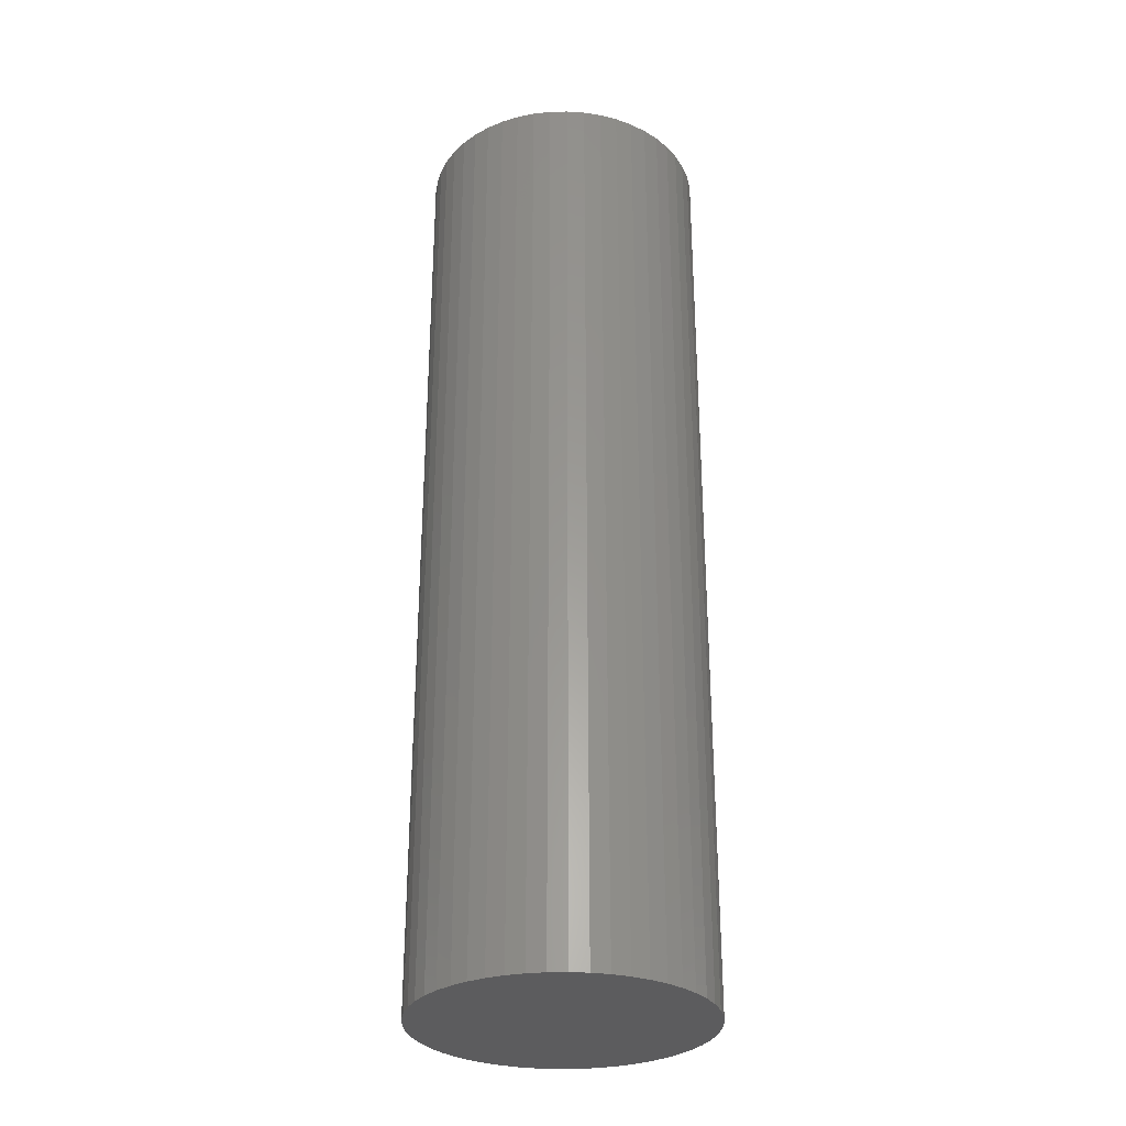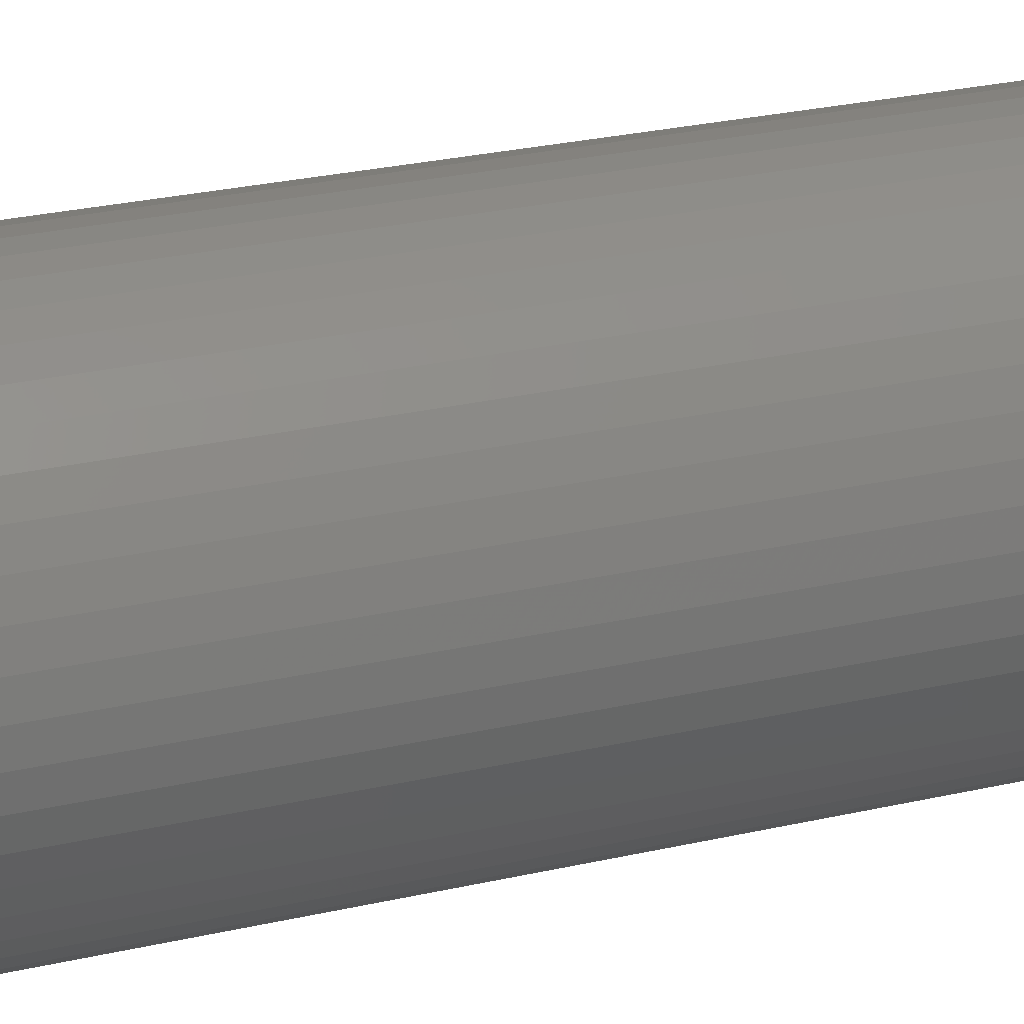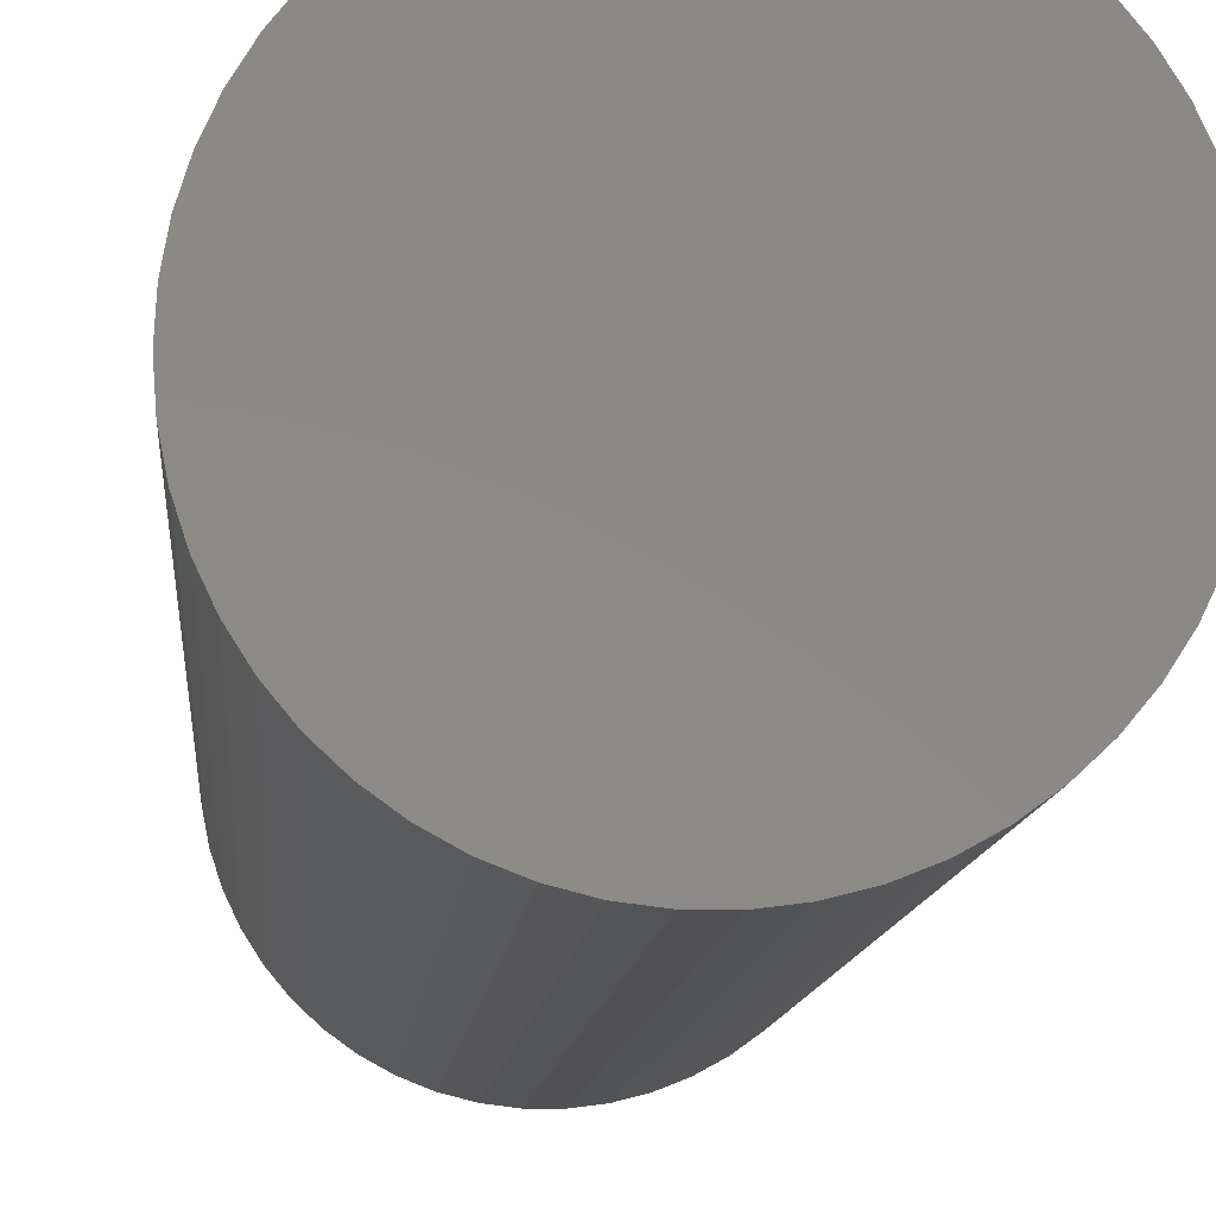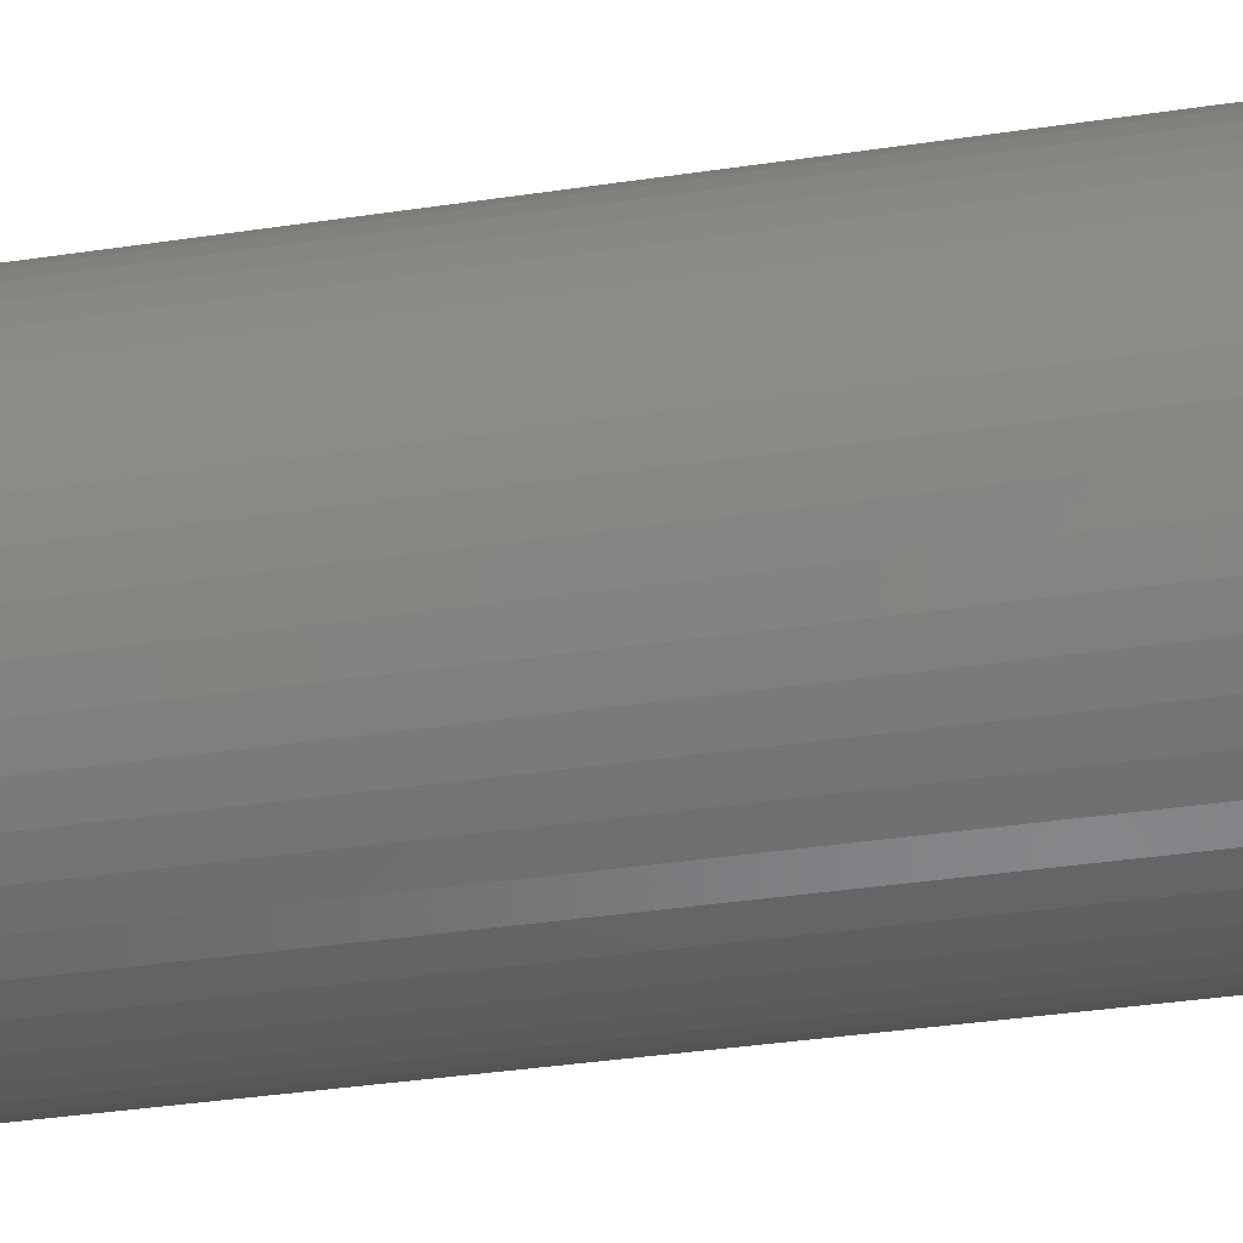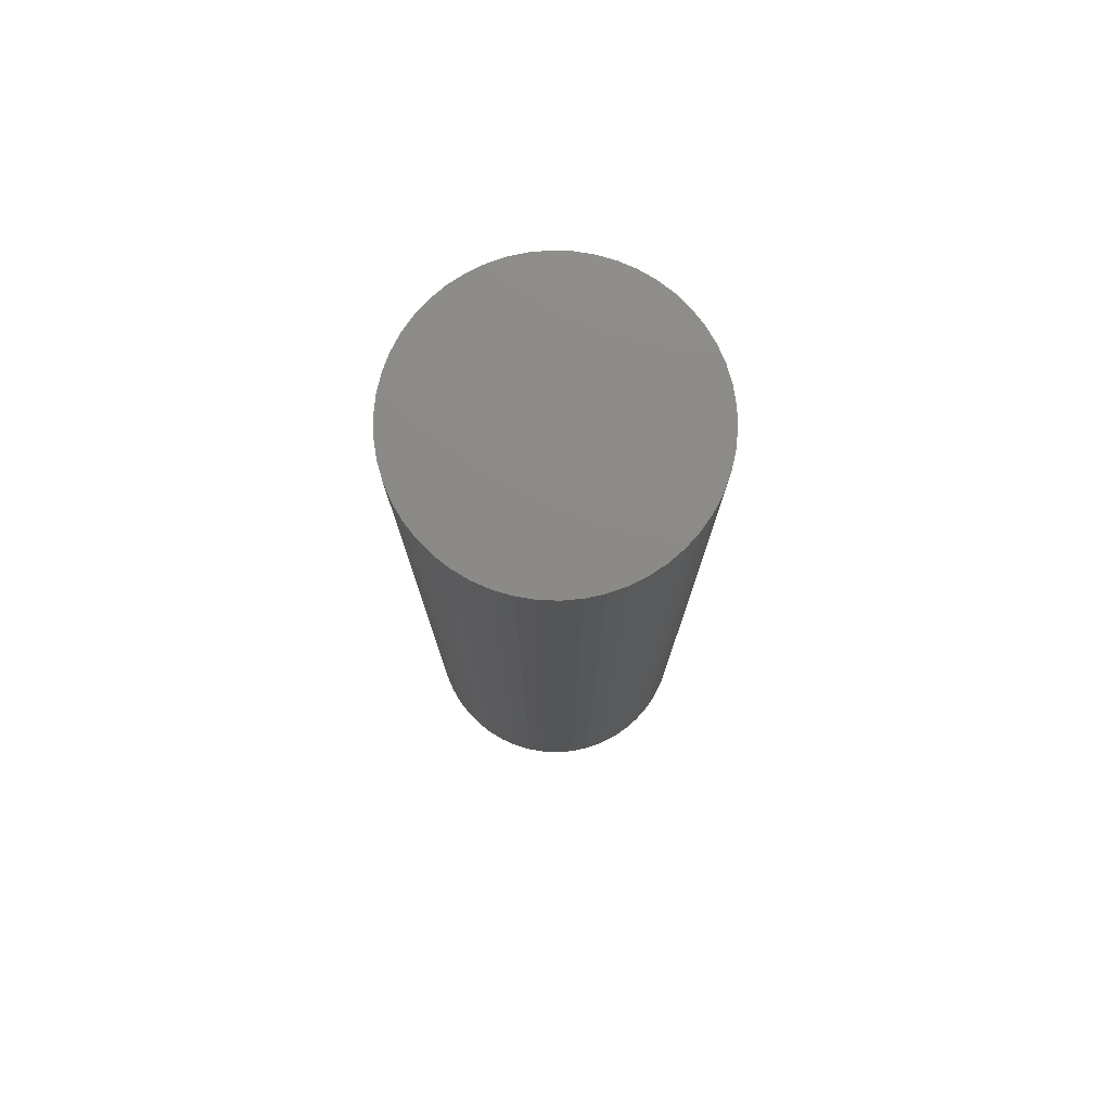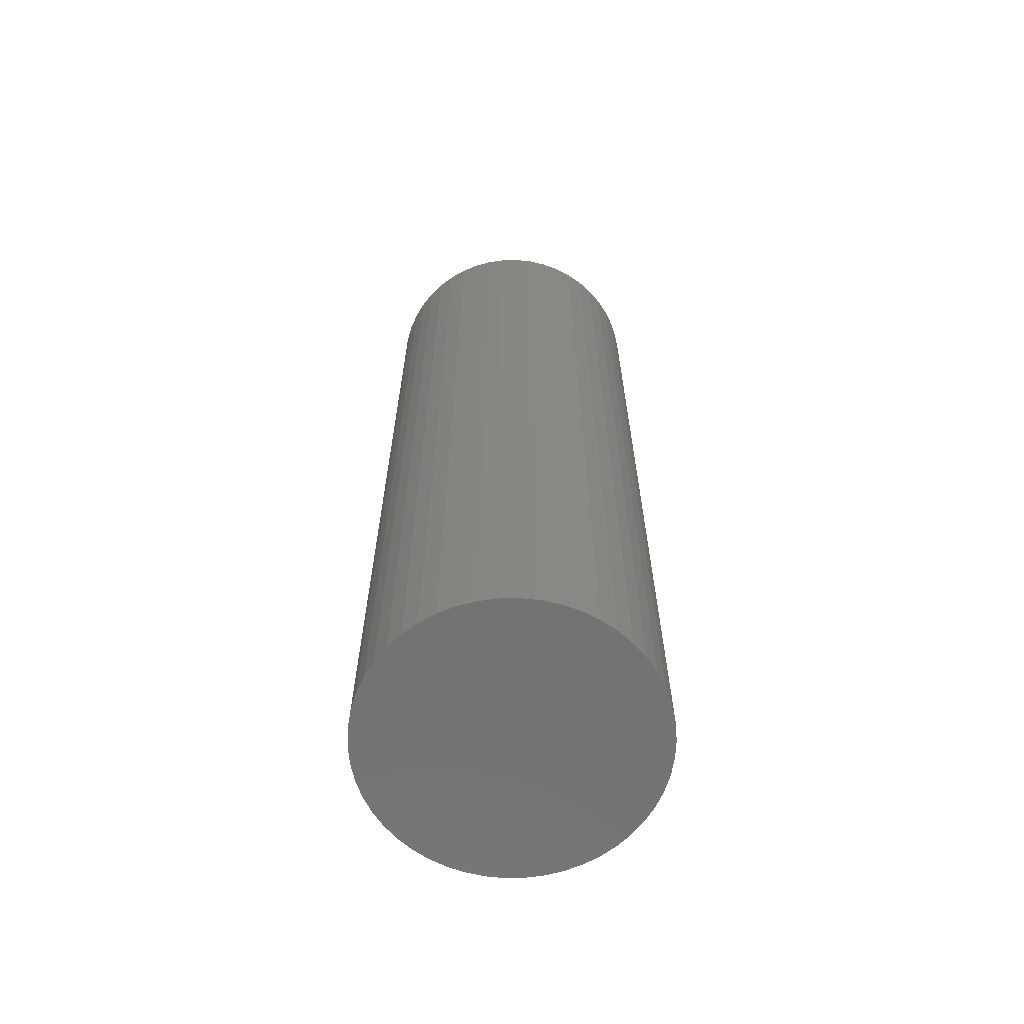
<metadata>
{"format":"stl","ext":"stl","renderer":"f3d","projection":"perspective","resolution":1024,"background":"white","views":[{"elev":-30.1,"azim":-106.2,"up":"+Z"},{"elev":24.5,"azim":68.6,"up":"+Y"},{"elev":-7.9,"azim":176.8,"up":"+Y"},{"elev":-32.3,"azim":-77.7,"up":"+Y"},{"elev":77.2,"azim":95.7,"up":"+Z"},{"elev":-64.8,"azim":-121.3,"up":"+Z"}]}
</metadata>
<code>
# stl→obj: 100 verts, 196 faces
v 11.35 0 37.5
v 11.26 1.423 -37.5
v 11.26 1.423 37.5
v 11.35 0 -37.5
v 10.99 2.823 -37.5
v 10.99 2.823 37.5
v -11.35 0 -37.5
v -11.26 1.423 37.5
v -11.26 1.423 -37.5
v -11.35 0 37.5
v 0.7127 11.33 -37.5
v -0.7127 11.33 37.5
v 0.7127 11.33 37.5
v -0.7127 11.33 -37.5
v 11.26 -1.423 -37.5
v 10.99 -2.823 -37.5
v 10.55 -4.178 -37.5
v 10.55 4.178 -37.5
v 9.946 -5.468 -37.5
v 9.946 5.468 -37.5
v 9.182 -6.671 -37.5
v 9.182 6.671 -37.5
v 8.274 -7.77 -37.5
v 8.274 7.77 -37.5
v 7.235 -8.745 -37.5
v 7.235 8.745 -37.5
v 6.082 -9.583 -37.5
v 6.082 9.583 -37.5
v 4.833 -10.27 -37.5
v 4.833 10.27 -37.5
v 3.507 -10.79 -37.5
v 3.507 10.79 -37.5
v 2.127 -11.15 -37.5
v 2.127 11.15 -37.5
v 0.7127 -11.33 -37.5
v -0.7127 -11.33 -37.5
v -2.127 -11.15 -37.5
v -2.127 11.15 -37.5
v -3.507 -10.79 -37.5
v -3.507 10.79 -37.5
v -4.833 -10.27 -37.5
v -4.833 10.27 -37.5
v -6.082 -9.583 -37.5
v -6.082 9.583 -37.5
v -7.235 -8.745 -37.5
v -7.235 8.745 -37.5
v -8.274 -7.77 -37.5
v -8.274 7.77 -37.5
v -9.182 -6.671 -37.5
v -9.182 6.671 -37.5
v -9.946 -5.468 -37.5
v -9.946 5.468 -37.5
v -10.55 -4.178 -37.5
v -10.55 4.178 -37.5
v -10.99 -2.823 -37.5
v -10.99 2.823 -37.5
v -11.26 -1.423 -37.5
v 7.235 8.745 37.5
v 8.274 7.77 37.5
v -8.274 7.77 37.5
v -7.235 8.745 37.5
v -4.833 10.27 37.5
v -3.507 10.79 37.5
v 10.55 4.178 37.5
v 9.946 5.468 37.5
v 9.182 6.671 37.5
v 2.127 11.15 37.5
v 3.507 10.79 37.5
v 4.833 10.27 37.5
v 6.082 9.583 37.5
v -9.946 5.468 37.5
v -10.55 4.178 37.5
v -10.99 2.823 37.5
v 11.26 -1.423 37.5
v 10.99 -2.823 37.5
v 10.55 -4.178 37.5
v 9.946 -5.468 37.5
v 9.182 -6.671 37.5
v 8.274 -7.77 37.5
v 7.235 -8.745 37.5
v 6.082 -9.583 37.5
v 4.833 -10.27 37.5
v 3.507 -10.79 37.5
v 2.127 -11.15 37.5
v 0.7127 -11.33 37.5
v -0.7127 -11.33 37.5
v -2.127 11.15 37.5
v -2.127 -11.15 37.5
v -3.507 -10.79 37.5
v -4.833 -10.27 37.5
v -6.082 9.583 37.5
v -6.082 -9.583 37.5
v -7.235 -8.745 37.5
v -8.274 -7.77 37.5
v -9.182 6.671 37.5
v -9.182 -6.671 37.5
v -9.946 -5.468 37.5
v -10.55 -4.178 37.5
v -10.99 -2.823 37.5
v -11.26 -1.423 37.5
f 1 2 3
f 2 1 4
f 3 5 6
f 5 3 2
f 7 8 9
f 8 7 10
f 11 12 13
f 12 11 14
f 15 2 4
f 16 2 15
f 16 5 2
f 17 5 16
f 17 18 5
f 19 18 17
f 19 20 18
f 21 20 19
f 21 22 20
f 23 22 21
f 23 24 22
f 25 24 23
f 25 26 24
f 27 26 25
f 27 28 26
f 29 28 27
f 29 30 28
f 31 30 29
f 31 32 30
f 33 32 31
f 33 34 32
f 35 34 33
f 35 11 34
f 36 11 35
f 36 14 11
f 37 14 36
f 37 38 14
f 39 38 37
f 39 40 38
f 41 40 39
f 41 42 40
f 43 42 41
f 43 44 42
f 45 44 43
f 45 46 44
f 47 46 45
f 47 48 46
f 49 48 47
f 49 50 48
f 51 50 49
f 51 52 50
f 53 52 51
f 53 54 52
f 55 54 53
f 55 56 54
f 57 56 55
f 57 9 56
f 9 57 7
f 24 58 59
f 58 24 26
f 46 60 61
f 60 46 48
f 40 62 63
f 62 40 42
f 64 20 65
f 20 64 18
f 65 22 66
f 22 65 20
f 32 67 68
f 67 32 34
f 28 69 70
f 69 28 30
f 54 71 52
f 71 54 72
f 56 72 54
f 72 56 73
f 3 74 1
f 6 74 3
f 6 75 74
f 64 75 6
f 64 76 75
f 65 76 64
f 65 77 76
f 66 77 65
f 66 78 77
f 59 78 66
f 59 79 78
f 58 79 59
f 58 80 79
f 70 80 58
f 70 81 80
f 69 81 70
f 69 82 81
f 68 82 69
f 68 83 82
f 67 83 68
f 67 84 83
f 13 84 67
f 13 85 84
f 12 85 13
f 12 86 85
f 87 86 12
f 87 88 86
f 63 88 87
f 63 89 88
f 62 89 63
f 62 90 89
f 91 90 62
f 91 92 90
f 61 92 91
f 61 93 92
f 60 93 61
f 60 94 93
f 95 94 60
f 95 96 94
f 71 96 95
f 71 97 96
f 72 97 71
f 72 98 97
f 73 98 72
f 73 99 98
f 8 99 73
f 8 100 99
f 100 8 10
f 14 87 12
f 87 14 38
f 51 98 53
f 98 51 97
f 31 82 83
f 82 31 29
f 30 68 69
f 68 30 32
f 26 70 58
f 70 26 28
f 52 95 50
f 95 52 71
f 50 60 48
f 60 50 95
f 42 91 62
f 91 42 44
f 74 4 1
f 4 74 15
f 29 81 82
f 81 29 27
f 25 79 80
f 79 25 23
f 78 19 77
f 19 78 21
f 75 15 74
f 15 75 16
f 36 85 86
f 85 36 35
f 6 18 64
f 18 6 5
f 66 24 59
f 24 66 22
f 34 13 67
f 13 34 11
f 9 73 56
f 73 9 8
f 44 61 91
f 61 44 46
f 38 63 87
f 63 38 40
f 79 21 78
f 21 79 23
f 77 17 76
f 17 77 19
f 41 89 90
f 89 41 39
f 47 96 49
f 96 47 94
f 53 99 55
f 99 53 98
f 55 100 57
f 100 55 99
f 57 10 7
f 10 57 100
f 33 83 84
f 83 33 31
f 35 84 85
f 84 35 33
f 27 80 81
f 80 27 25
f 76 16 75
f 16 76 17
f 37 86 88
f 86 37 36
f 39 88 89
f 88 39 37
f 47 93 94
f 93 47 45
f 49 97 51
f 97 49 96
f 45 92 93
f 92 45 43
f 43 90 92
f 90 43 41

</code>
